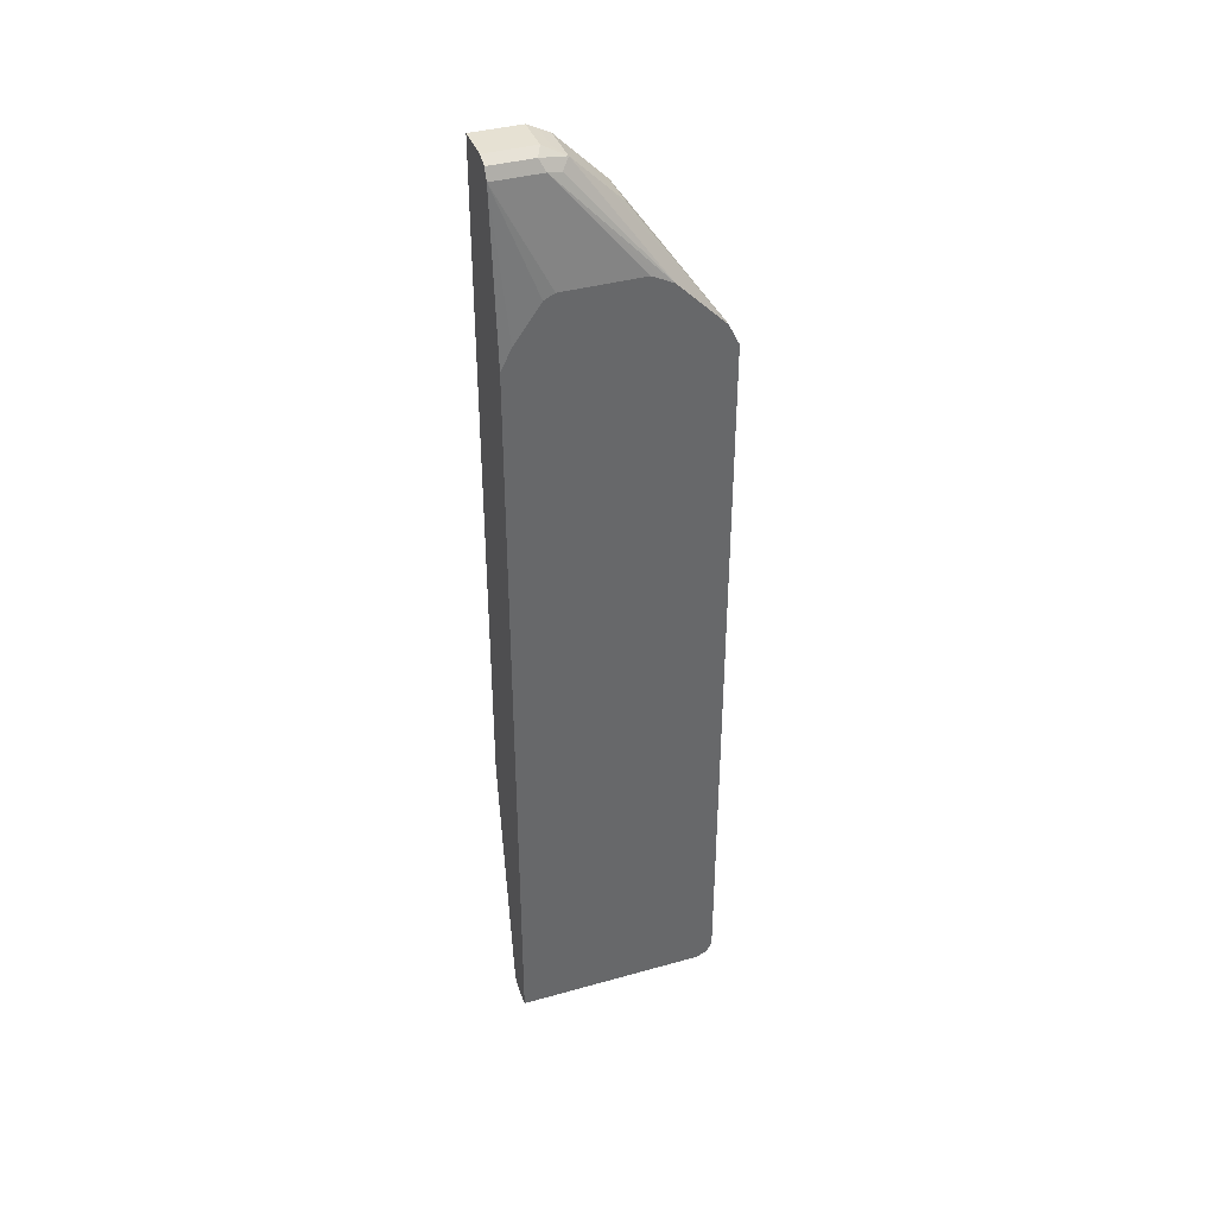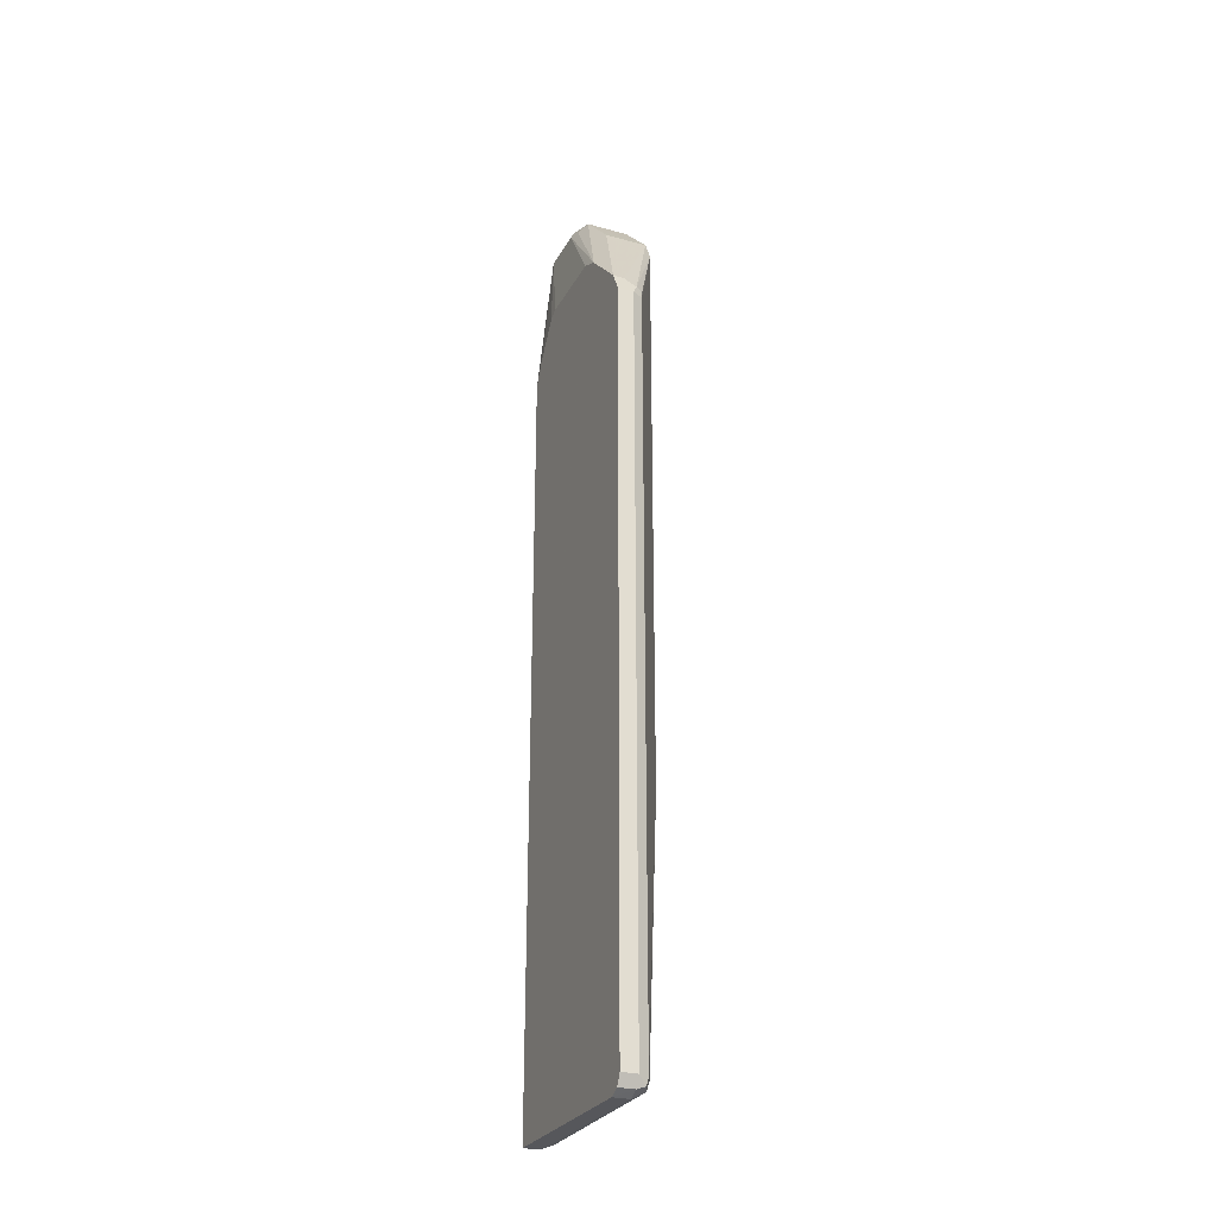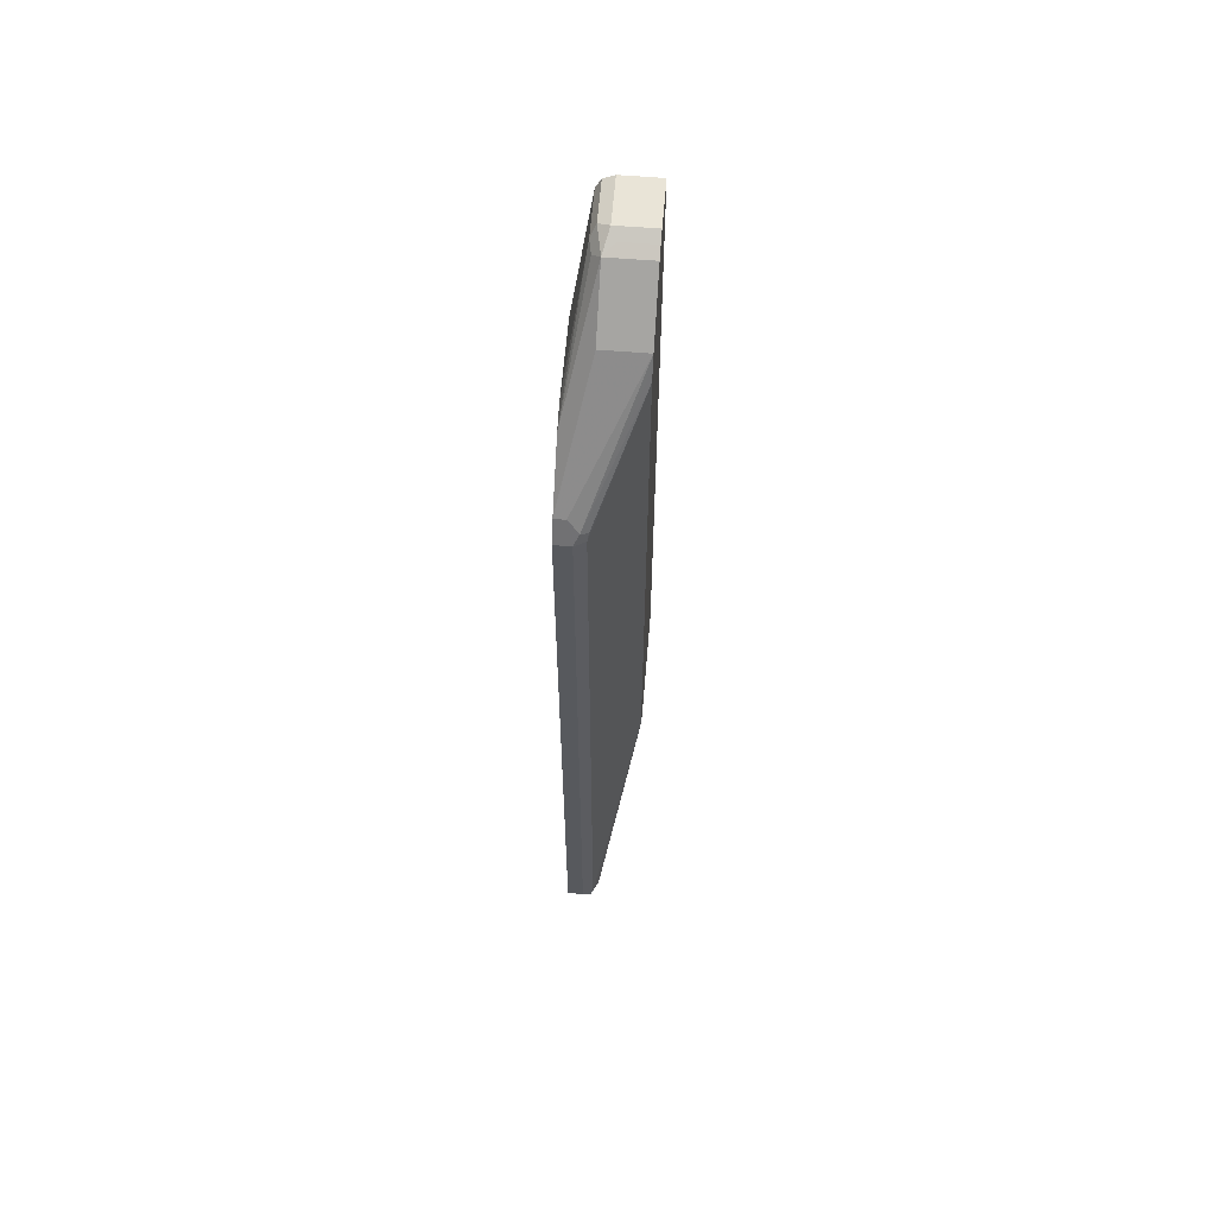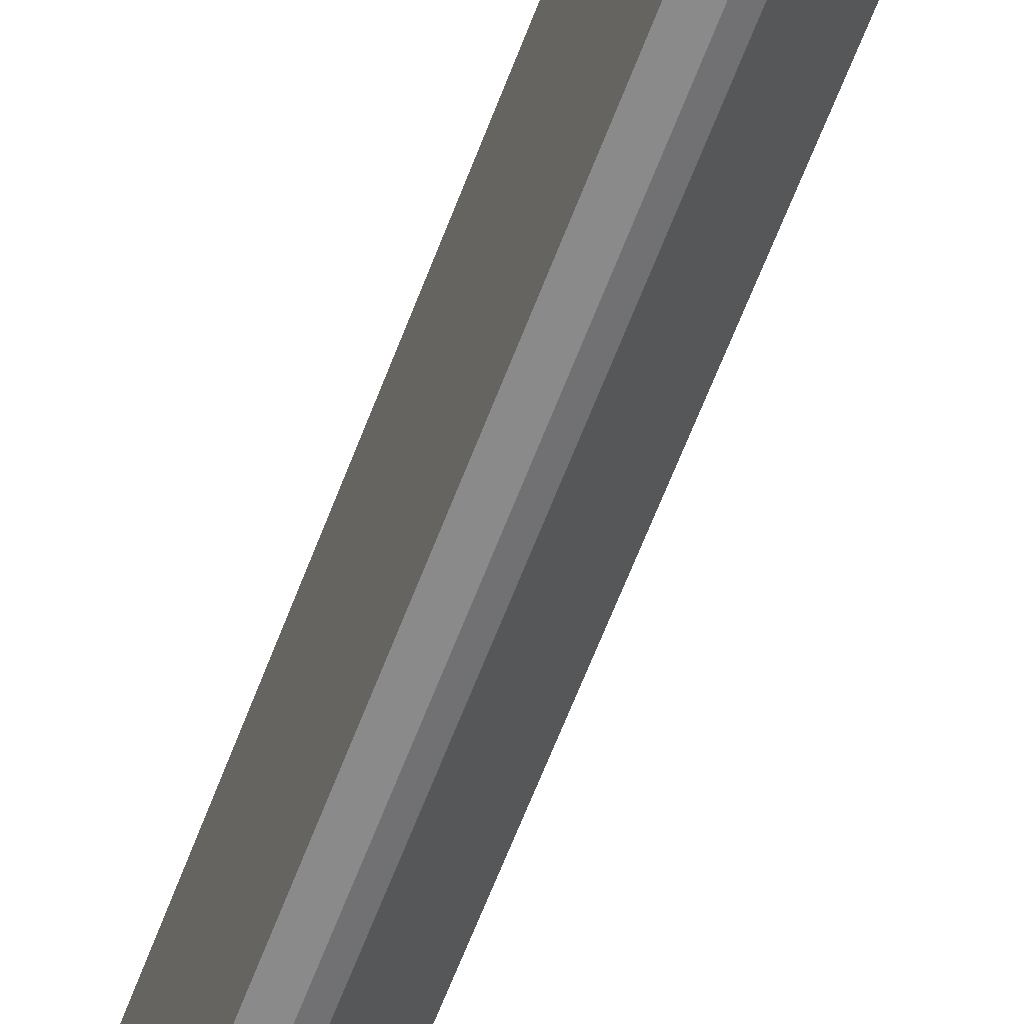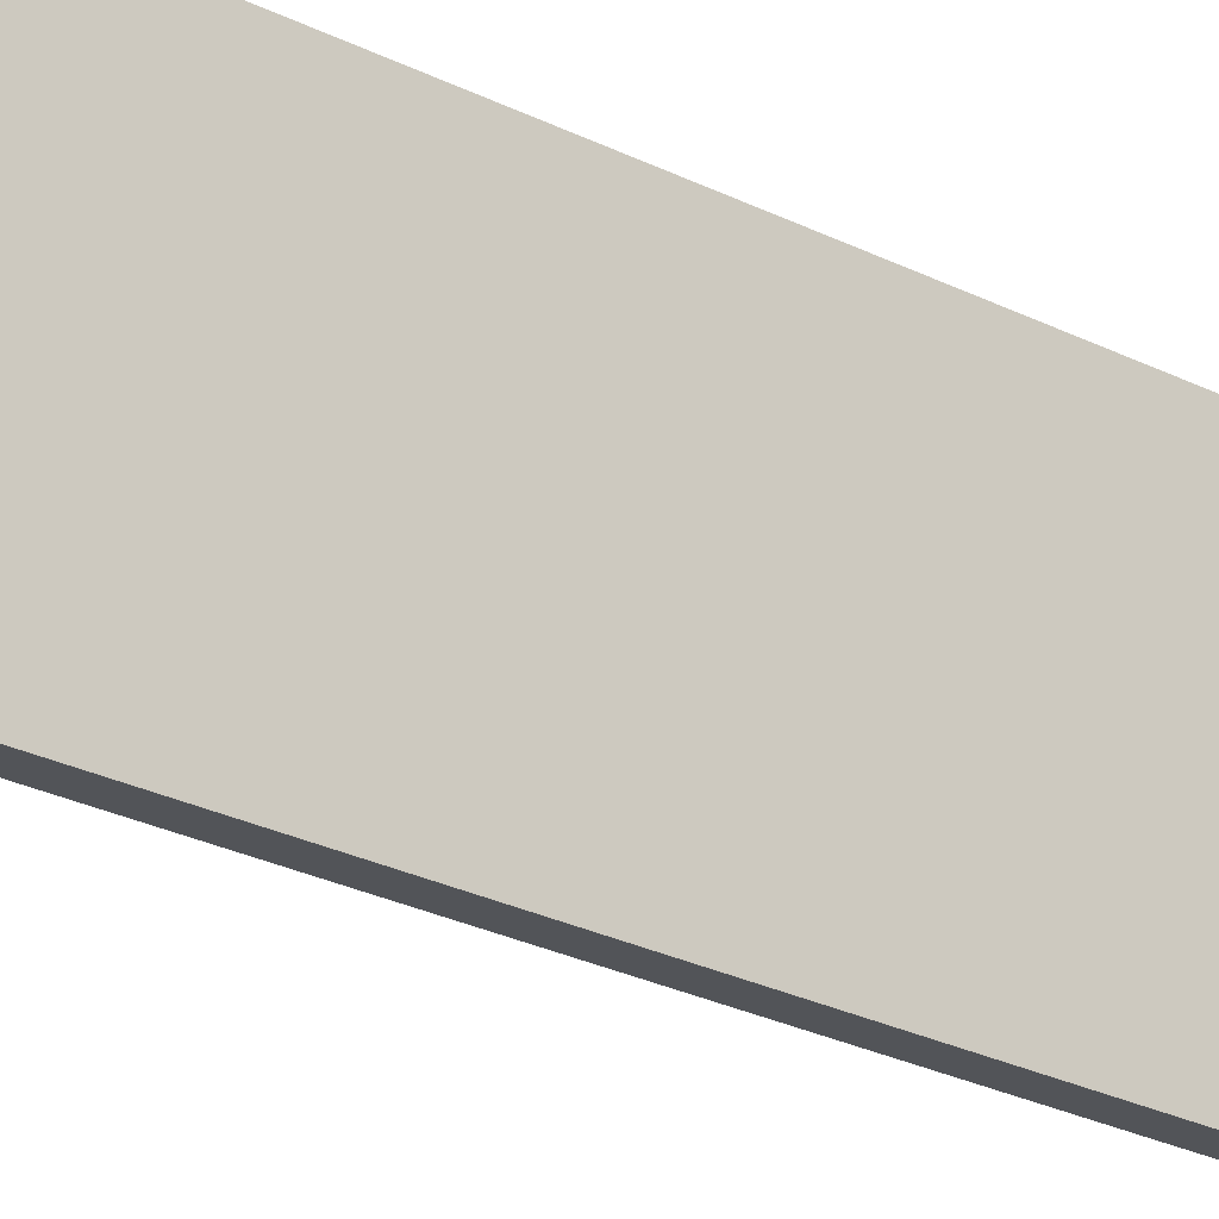
<metadata>
{"format":"obj","ext":"obj","renderer":"f3d","projection":"perspective","resolution":1024,"background":"white","views":[{"elev":38.8,"azim":-109.4,"up":"+Z"},{"elev":-27.2,"azim":-23.1,"up":"+Z"},{"elev":60.8,"azim":4.8,"up":"+Z"},{"elev":-63.6,"azim":-20.8,"up":"+Y"},{"elev":-23.0,"azim":-132.1,"up":"+Y"}]}
</metadata>
<code>
v -0.2378 -0.2378 -0.2575
v -0.2578 -0.2378 -0.2575
v -0.2227 -0.2378 -0.2514
v -0.2378 -0.2576 -0.2575
v -0.2578 -0.4757 -0.2575
v -0.2578 -0.2378 0.6935
v -0.2246 -0.4822 -0.251
v -0.2378 -0.4755 -0.2575
v -0.218 -0.2378 -0.2377
v -0.218 -0.4755 -0.2377
v -0.2378 -0.4888 -0.251
v -0.2578 -0.4888 -0.251
v -0.2578 -0.2445 0.7069
v -0.2378 -0.2378 0.8916
v -0.2279 -0.4904 -0.2476
v -0.2246 -0.4888 -0.2377
v -0.1714 -0.2378 0.07931
v -0.1714 -0.2507 0.07931
v -0.1714 -0.3765 0.07931
v -0.1714 -0.3897 0.08594
v -0.1714 -0.394 0.09452
v -0.1714 -0.3963 0.0991
v -0.2378 -0.4954 -0.2377
v -0.2578 -0.4954 -0.2377
v -0.2578 -0.251 0.7199
v -0.2578 -0.2972 0.7727
v -0.2378 -0.2972 0.8916
v -0.2312 -0.2378 0.9048
v -0.2578 -0.284 0.7661
v -0.2246 -0.4888 0.6737
v -0.1714 -0.2378 0.09109
v -0.1714 -0.3963 0.8124
v -0.2378 -0.4954 0.6737
v -0.2578 -0.4954 0.6737
v -0.2578 -0.3963 0.7727
v -0.2345 -0.3138 0.8882
v -0.2312 -0.2906 0.9048
v -0.2578 -0.3965 0.7725
v -0.2578 -0.4095 0.7661
v -0.2578 -0.4163 0.7627
v -0.2578 -0.4227 0.7595
v -0.218 -0.2378 0.9114
v -0.2229 -0.4855 0.6835
v -0.2312 -0.4888 0.6868
v -0.1714 -0.2378 0.9114
v -0.1714 -0.3894 0.8262
v -0.2444 -0.4822 0.7001
v -0.2578 -0.4822 0.7001
v -0.2246 -0.3236 0.8982
v -0.2279 -0.3071 0.9015
v -0.218 -0.2972 0.9114
v -0.1714 -0.3831 0.8388
v -0.1714 -0.2972 0.9114
v -0.2246 -0.3831 0.8388
v -0.2246 -0.3633 0.8586
v -0.1714 -0.3236 0.8982
v -0.2114 -0.3105 0.9048
v -0.1714 -0.3633 0.8586
v -0.1714 -0.3105 0.9048
f 30 32 43
f 18 21 20
f 28 37 42
f 27 41 36
f 27 40 41
f 27 38 39
f 27 35 38
f 27 36 37
f 23 34 24
f 23 33 34
f 18 20 19
f 27 39 40
f 18 56 58
f 18 32 22
f 18 46 32
f 18 52 46
f 18 58 52
f 18 59 56
f 18 53 59
f 18 45 53
f 18 31 45
f 17 31 18
f 16 33 23
f 30 43 44
f 16 30 33
f 18 22 21
f 30 44 33
f 44 46 52
f 32 44 43
f 16 32 30
f 51 59 53
f 51 57 59
f 49 51 50
f 49 57 51
f 49 59 57
f 49 56 59
f 49 58 56
f 49 55 58
f 48 54 55
f 47 54 48
f 47 52 54
f 44 52 47
f 42 53 45
f 42 51 53
f 41 55 49
f 41 48 55
f 37 51 42
f 37 50 51
f 37 49 50
f 36 41 49
f 36 49 37
f 33 48 34
f 33 47 48
f 33 44 47
f 32 46 44
f 16 22 32
f 2 29 25
f 14 29 26
f 2 26 29
f 2 35 26
f 2 38 35
f 2 39 38
f 2 40 39
f 2 41 40
f 2 48 41
f 2 34 48
f 2 24 34
f 2 12 24
f 2 5 12
f 1 5 2
f 1 8 5
f 1 4 8
f 1 3 4
f 1 9 3
f 1 17 9
f 1 31 17
f 1 45 31
f 1 42 45
f 1 28 42
f 1 14 28
f 1 6 14
f 1 2 6
f 52 58 55
f 2 25 13
f 15 16 23
f 2 13 6
f 3 8 4
f 14 25 29
f 14 37 28
f 14 27 37
f 14 35 27
f 14 26 35
f 13 25 14
f 11 24 12
f 11 23 24
f 11 15 23
f 10 22 16
f 10 21 22
f 10 20 21
f 10 19 20
f 9 19 10
f 9 18 19
f 9 17 18
f 7 16 15
f 7 10 16
f 7 11 8
f 7 15 11
f 6 13 14
f 5 11 12
f 5 8 11
f 3 10 7
f 3 9 10
f 3 7 8
f 52 55 54

</code>
